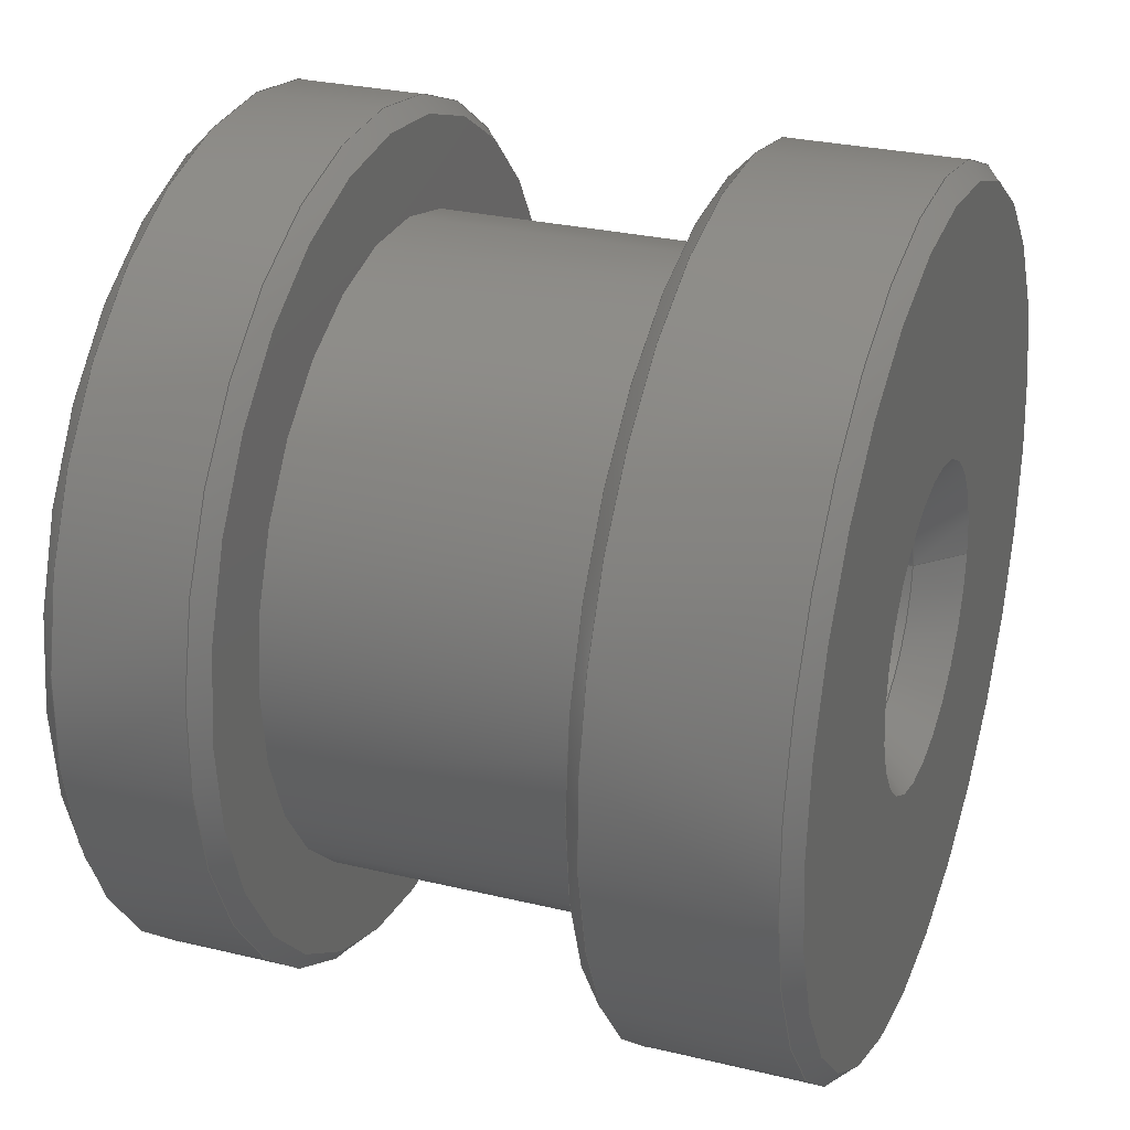
<metadata>
{"format":"step","ext":"stp","renderer":"f3d","projection":"perspective","resolution":1024,"background":"white","views":[{"elev":27.9,"azim":-69.8,"up":"+Y"}]}
</metadata>
<code>
ISO-10303-21;
DATA;
#1=MECHANICAL_DESIGN_GEOMETRIC_PRESENTATION_REPRESENTATION('',(#7,#6,
#11,#10,#8,#9),#439);
#2=SHAPE_REPRESENTATION_RELATIONSHIP('SRR','None',#448,#3);
#3=ADVANCED_BREP_SHAPE_REPRESENTATION('',(#4),#438);
#4=MANIFOLD_SOLID_BREP('\X2\inf\X0\ \X2\0442
0435043B043E\X0\1',#242);
#5=TOROIDAL_SURFACE('',#270,4.9,0.1);
#6=STYLED_ITEM('',(#458),#233);
#7=STYLED_ITEM('',(#458),#234);
#8=STYLED_ITEM('',(#458),#235);
#9=STYLED_ITEM('',(#458),#236);
#10=STYLED_ITEM('',(#458),#237);
#11=STYLED_ITEM('',(#457),#4);
#12=PLANE('',#249);
#13=PLANE('',#253);
#14=PLANE('',#260);
#15=PLANE('',#264);
#16=PLANE('',#273);
#17=PLANE('',#280);
#18=CYLINDRICAL_SURFACE('',#247,8);
#19=CYLINDRICAL_SURFACE('',#258,8);
#20=CYLINDRICAL_SURFACE('',#268,2.15);
#21=CYLINDRICAL_SURFACE('',#275,5);
#22=CYLINDRICAL_SURFACE('',#278,3.25);
#23=CYLINDRICAL_SURFACE('',#284,6);
#24=CYLINDRICAL_SURFACE('',#285,5);
#25=FACE_BOUND('',#68,.T.);
#26=FACE_BOUND('',#70,.T.);
#27=FACE_BOUND('',#72,.T.);
#28=FACE_BOUND('',#74,.T.);
#29=FACE_BOUND('',#76,.T.);
#30=FACE_BOUND('',#78,.T.);
#31=FACE_BOUND('',#80,.T.);
#32=FACE_BOUND('',#82,.T.);
#33=FACE_BOUND('',#84,.T.);
#34=FACE_BOUND('',#86,.T.);
#35=FACE_BOUND('',#88,.T.);
#36=FACE_BOUND('',#90,.T.);
#37=FACE_BOUND('',#92,.T.);
#38=FACE_BOUND('',#94,.T.);
#39=FACE_BOUND('',#96,.T.);
#40=FACE_BOUND('',#98,.T.);
#41=FACE_BOUND('',#100,.T.);
#42=FACE_BOUND('',#102,.T.);
#43=FACE_BOUND('',#104,.T.);
#44=FACE_BOUND('',#106,.T.);
#45=FACE_BOUND('',#108,.T.);
#46=FACE_OUTER_BOUND('',#67,.T.);
#47=FACE_OUTER_BOUND('',#69,.T.);
#48=FACE_OUTER_BOUND('',#71,.T.);
#49=FACE_OUTER_BOUND('',#73,.T.);
#50=FACE_OUTER_BOUND('',#75,.T.);
#51=FACE_OUTER_BOUND('',#77,.T.);
#52=FACE_OUTER_BOUND('',#79,.T.);
#53=FACE_OUTER_BOUND('',#81,.T.);
#54=FACE_OUTER_BOUND('',#83,.T.);
#55=FACE_OUTER_BOUND('',#85,.T.);
#56=FACE_OUTER_BOUND('',#87,.T.);
#57=FACE_OUTER_BOUND('',#89,.T.);
#58=FACE_OUTER_BOUND('',#91,.T.);
#59=FACE_OUTER_BOUND('',#93,.T.);
#60=FACE_OUTER_BOUND('',#95,.T.);
#61=FACE_OUTER_BOUND('',#97,.T.);
#62=FACE_OUTER_BOUND('',#99,.T.);
#63=FACE_OUTER_BOUND('',#101,.T.);
#64=FACE_OUTER_BOUND('',#103,.T.);
#65=FACE_OUTER_BOUND('',#105,.T.);
#66=FACE_OUTER_BOUND('',#107,.T.);
#67=EDGE_LOOP('',(#172));
#68=EDGE_LOOP('',(#173));
#69=EDGE_LOOP('',(#174));
#70=EDGE_LOOP('',(#175));
#71=EDGE_LOOP('',(#176));
#72=EDGE_LOOP('',(#177));
#73=EDGE_LOOP('',(#178));
#74=EDGE_LOOP('',(#179));
#75=EDGE_LOOP('',(#180));
#76=EDGE_LOOP('',(#181));
#77=EDGE_LOOP('',(#182));
#78=EDGE_LOOP('',(#183));
#79=EDGE_LOOP('',(#184));
#80=EDGE_LOOP('',(#185));
#81=EDGE_LOOP('',(#186));
#82=EDGE_LOOP('',(#187));
#83=EDGE_LOOP('',(#188));
#84=EDGE_LOOP('',(#189));
#85=EDGE_LOOP('',(#190));
#86=EDGE_LOOP('',(#191));
#87=EDGE_LOOP('',(#192));
#88=EDGE_LOOP('',(#193));
#89=EDGE_LOOP('',(#194));
#90=EDGE_LOOP('',(#195));
#91=EDGE_LOOP('',(#196));
#92=EDGE_LOOP('',(#197));
#93=EDGE_LOOP('',(#198));
#94=EDGE_LOOP('',(#199));
#95=EDGE_LOOP('',(#200));
#96=EDGE_LOOP('',(#201));
#97=EDGE_LOOP('',(#202));
#98=EDGE_LOOP('',(#203));
#99=EDGE_LOOP('',(#204));
#100=EDGE_LOOP('',(#205));
#101=EDGE_LOOP('',(#206));
#102=EDGE_LOOP('',(#207));
#103=EDGE_LOOP('',(#208));
#104=EDGE_LOOP('',(#209));
#105=EDGE_LOOP('',(#210));
#106=EDGE_LOOP('',(#211));
#107=EDGE_LOOP('',(#212));
#108=EDGE_LOOP('',(#213));
#109=CIRCLE('',#245,8);
#110=CIRCLE('',#246,7.7);
#111=CIRCLE('',#248,8);
#112=CIRCLE('',#250,5);
#113=CIRCLE('',#252,7.7);
#114=CIRCLE('',#254,6);
#115=CIRCLE('',#256,7.7);
#116=CIRCLE('',#257,8);
#117=CIRCLE('',#259,8);
#118=CIRCLE('',#261,6);
#119=CIRCLE('',#263,7.7);
#120=CIRCLE('',#265,2.95);
#121=CIRCLE('',#267,2.15);
#122=CIRCLE('',#269,2.15);
#123=CIRCLE('',#271,5);
#124=CIRCLE('',#272,4.9);
#125=CIRCLE('',#274,4.05);
#126=CIRCLE('',#277,3.25);
#127=CIRCLE('',#279,3.25);
#128=CIRCLE('',#281,5);
#129=CIRCLE('',#283,5);
#130=VERTEX_POINT('',#374);
#131=VERTEX_POINT('',#376);
#132=VERTEX_POINT('',#379);
#133=VERTEX_POINT('',#382);
#134=VERTEX_POINT('',#385);
#135=VERTEX_POINT('',#388);
#136=VERTEX_POINT('',#391);
#137=VERTEX_POINT('',#393);
#138=VERTEX_POINT('',#396);
#139=VERTEX_POINT('',#399);
#140=VERTEX_POINT('',#402);
#141=VERTEX_POINT('',#405);
#142=VERTEX_POINT('',#408);
#143=VERTEX_POINT('',#411);
#144=VERTEX_POINT('',#414);
#145=VERTEX_POINT('',#416);
#146=VERTEX_POINT('',#419);
#147=VERTEX_POINT('',#423);
#148=VERTEX_POINT('',#426);
#149=VERTEX_POINT('',#429);
#150=VERTEX_POINT('',#432);
#151=EDGE_CURVE('',#130,#130,#109,.T.);
#152=EDGE_CURVE('',#131,#131,#110,.T.);
#153=EDGE_CURVE('',#132,#132,#111,.T.);
#154=EDGE_CURVE('',#133,#133,#112,.T.);
#155=EDGE_CURVE('',#134,#134,#113,.T.);
#156=EDGE_CURVE('',#135,#135,#114,.T.);
#157=EDGE_CURVE('',#136,#136,#115,.T.);
#158=EDGE_CURVE('',#137,#137,#116,.T.);
#159=EDGE_CURVE('',#138,#138,#117,.T.);
#160=EDGE_CURVE('',#139,#139,#118,.T.);
#161=EDGE_CURVE('',#140,#140,#119,.T.);
#162=EDGE_CURVE('',#141,#141,#120,.T.);
#163=EDGE_CURVE('',#142,#142,#121,.T.);
#164=EDGE_CURVE('',#143,#143,#122,.T.);
#165=EDGE_CURVE('',#144,#144,#123,.T.);
#166=EDGE_CURVE('',#145,#145,#124,.T.);
#167=EDGE_CURVE('',#146,#146,#125,.T.);
#168=EDGE_CURVE('',#147,#147,#126,.T.);
#169=EDGE_CURVE('',#148,#148,#127,.T.);
#170=EDGE_CURVE('',#149,#149,#128,.T.);
#171=EDGE_CURVE('',#150,#150,#129,.T.);
#172=ORIENTED_EDGE('',*,*,#151,.T.);
#173=ORIENTED_EDGE('',*,*,#152,.T.);
#174=ORIENTED_EDGE('',*,*,#153,.F.);
#175=ORIENTED_EDGE('',*,*,#151,.F.);
#176=ORIENTED_EDGE('',*,*,#152,.F.);
#177=ORIENTED_EDGE('',*,*,#154,.T.);
#178=ORIENTED_EDGE('',*,*,#155,.T.);
#179=ORIENTED_EDGE('',*,*,#153,.T.);
#180=ORIENTED_EDGE('',*,*,#155,.F.);
#181=ORIENTED_EDGE('',*,*,#156,.F.);
#182=ORIENTED_EDGE('',*,*,#157,.T.);
#183=ORIENTED_EDGE('',*,*,#158,.T.);
#184=ORIENTED_EDGE('',*,*,#159,.F.);
#185=ORIENTED_EDGE('',*,*,#158,.F.);
#186=ORIENTED_EDGE('',*,*,#157,.F.);
#187=ORIENTED_EDGE('',*,*,#160,.F.);
#188=ORIENTED_EDGE('',*,*,#159,.T.);
#189=ORIENTED_EDGE('',*,*,#161,.T.);
#190=ORIENTED_EDGE('',*,*,#161,.F.);
#191=ORIENTED_EDGE('',*,*,#162,.F.);
#192=ORIENTED_EDGE('',*,*,#163,.T.);
#193=ORIENTED_EDGE('',*,*,#162,.T.);
#194=ORIENTED_EDGE('',*,*,#164,.F.);
#195=ORIENTED_EDGE('',*,*,#163,.F.);
#196=ORIENTED_EDGE('',*,*,#165,.T.);
#197=ORIENTED_EDGE('',*,*,#166,.T.);
#198=ORIENTED_EDGE('',*,*,#166,.F.);
#199=ORIENTED_EDGE('',*,*,#167,.F.);
#200=ORIENTED_EDGE('',*,*,#154,.F.);
#201=ORIENTED_EDGE('',*,*,#165,.F.);
#202=ORIENTED_EDGE('',*,*,#168,.T.);
#203=ORIENTED_EDGE('',*,*,#167,.T.);
#204=ORIENTED_EDGE('',*,*,#169,.F.);
#205=ORIENTED_EDGE('',*,*,#168,.F.);
#206=ORIENTED_EDGE('',*,*,#170,.F.);
#207=ORIENTED_EDGE('',*,*,#169,.T.);
#208=ORIENTED_EDGE('',*,*,#164,.T.);
#209=ORIENTED_EDGE('',*,*,#171,.F.);
#210=ORIENTED_EDGE('',*,*,#156,.T.);
#211=ORIENTED_EDGE('',*,*,#160,.T.);
#212=ORIENTED_EDGE('',*,*,#170,.T.);
#213=ORIENTED_EDGE('',*,*,#171,.T.);
#214=CONICAL_SURFACE('',#244,7.85,45);
#215=CONICAL_SURFACE('',#251,7.85,45);
#216=CONICAL_SURFACE('',#255,7.85,45);
#217=CONICAL_SURFACE('',#262,7.85,45);
#218=CONICAL_SURFACE('',#266,2.55,45);
#219=CONICAL_SURFACE('',#276,3.65,45);
#220=CONICAL_SURFACE('',#282,3.575,70.67);
#221=ADVANCED_FACE('',(#46,#25),#214,.T.);
#222=ADVANCED_FACE('',(#47,#26),#18,.T.);
#223=ADVANCED_FACE('',(#48,#27),#12,.F.);
#224=ADVANCED_FACE('',(#49,#28),#215,.T.);
#225=ADVANCED_FACE('',(#50,#29),#13,.T.);
#226=ADVANCED_FACE('',(#51,#30),#216,.T.);
#227=ADVANCED_FACE('',(#52,#31),#19,.T.);
#228=ADVANCED_FACE('',(#53,#32),#14,.F.);
#229=ADVANCED_FACE('',(#54,#33),#217,.T.);
#230=ADVANCED_FACE('',(#55,#34),#15,.T.);
#231=ADVANCED_FACE('',(#56,#35),#218,.F.);
#232=ADVANCED_FACE('',(#57,#36),#20,.F.);
#233=ADVANCED_FACE('',(#58,#37),#5,.T.);
#234=ADVANCED_FACE('',(#59,#38),#16,.F.);
#235=ADVANCED_FACE('',(#60,#39),#21,.T.);
#236=ADVANCED_FACE('',(#61,#40),#219,.F.);
#237=ADVANCED_FACE('',(#62,#41),#22,.F.);
#238=ADVANCED_FACE('',(#63,#42),#17,.T.);
#239=ADVANCED_FACE('',(#64,#43),#220,.F.);
#240=ADVANCED_FACE('',(#65,#44),#23,.T.);
#241=ADVANCED_FACE('',(#66,#45),#24,.F.);
#242=CLOSED_SHELL('',(#221,#222,#223,#224,#225,#226,#227,#228,#229,#230,
#231,#232,#233,#234,#235,#236,#237,#238,#239,#240,#241));
#243=AXIS2_PLACEMENT_3D('placement',#372,#286,#287);
#244=AXIS2_PLACEMENT_3D('',#373,#288,#289);
#245=AXIS2_PLACEMENT_3D('',#375,#290,#291);
#246=AXIS2_PLACEMENT_3D('',#377,#292,#293);
#247=AXIS2_PLACEMENT_3D('',#378,#294,#295);
#248=AXIS2_PLACEMENT_3D('',#380,#296,#297);
#249=AXIS2_PLACEMENT_3D('',#381,#298,#299);
#250=AXIS2_PLACEMENT_3D('',#383,#300,#301);
#251=AXIS2_PLACEMENT_3D('',#384,#302,#303);
#252=AXIS2_PLACEMENT_3D('',#386,#304,#305);
#253=AXIS2_PLACEMENT_3D('',#387,#306,#307);
#254=AXIS2_PLACEMENT_3D('',#389,#308,#309);
#255=AXIS2_PLACEMENT_3D('',#390,#310,#311);
#256=AXIS2_PLACEMENT_3D('',#392,#312,#313);
#257=AXIS2_PLACEMENT_3D('',#394,#314,#315);
#258=AXIS2_PLACEMENT_3D('',#395,#316,#317);
#259=AXIS2_PLACEMENT_3D('',#397,#318,#319);
#260=AXIS2_PLACEMENT_3D('',#398,#320,#321);
#261=AXIS2_PLACEMENT_3D('',#400,#322,#323);
#262=AXIS2_PLACEMENT_3D('',#401,#324,#325);
#263=AXIS2_PLACEMENT_3D('',#403,#326,#327);
#264=AXIS2_PLACEMENT_3D('',#404,#328,#329);
#265=AXIS2_PLACEMENT_3D('',#406,#330,#331);
#266=AXIS2_PLACEMENT_3D('',#407,#332,#333);
#267=AXIS2_PLACEMENT_3D('',#409,#334,#335);
#268=AXIS2_PLACEMENT_3D('',#410,#336,#337);
#269=AXIS2_PLACEMENT_3D('',#412,#338,#339);
#270=AXIS2_PLACEMENT_3D('',#413,#340,#341);
#271=AXIS2_PLACEMENT_3D('',#415,#342,#343);
#272=AXIS2_PLACEMENT_3D('',#417,#344,#345);
#273=AXIS2_PLACEMENT_3D('',#418,#346,#347);
#274=AXIS2_PLACEMENT_3D('',#420,#348,#349);
#275=AXIS2_PLACEMENT_3D('',#421,#350,#351);
#276=AXIS2_PLACEMENT_3D('',#422,#352,#353);
#277=AXIS2_PLACEMENT_3D('',#424,#354,#355);
#278=AXIS2_PLACEMENT_3D('',#425,#356,#357);
#279=AXIS2_PLACEMENT_3D('',#427,#358,#359);
#280=AXIS2_PLACEMENT_3D('',#428,#360,#361);
#281=AXIS2_PLACEMENT_3D('',#430,#362,#363);
#282=AXIS2_PLACEMENT_3D('',#431,#364,#365);
#283=AXIS2_PLACEMENT_3D('',#433,#366,#367);
#284=AXIS2_PLACEMENT_3D('',#434,#368,#369);
#285=AXIS2_PLACEMENT_3D('',#435,#370,#371);
#286=DIRECTION('axis',(0,0,1));
#287=DIRECTION('refdir',(1,0,0));
#288=DIRECTION('center_axis',(0,0,1));
#289=DIRECTION('ref_axis',(-1,0,0));
#290=DIRECTION('center_axis',(0,0,-1));
#291=DIRECTION('ref_axis',(-1,0,0));
#292=DIRECTION('center_axis',(0,0,1));
#293=DIRECTION('ref_axis',(-1,0,0));
#294=DIRECTION('center_axis',(0,0,1));
#295=DIRECTION('ref_axis',(-1,0,0));
#296=DIRECTION('center_axis',(0,0,1));
#297=DIRECTION('ref_axis',(-1,0,0));
#298=DIRECTION('center_axis',(0,0,1));
#299=DIRECTION('ref_axis',(1,0,0));
#300=DIRECTION('center_axis',(0,0,1));
#301=DIRECTION('ref_axis',(-1,0,0));
#302=DIRECTION('center_axis',(0,0,-1));
#303=DIRECTION('ref_axis',(-1,0,0));
#304=DIRECTION('center_axis',(0,0,-1));
#305=DIRECTION('ref_axis',(-1,0,0));
#306=DIRECTION('center_axis',(0,0,1));
#307=DIRECTION('ref_axis',(1,0,0));
#308=DIRECTION('center_axis',(0,0,1));
#309=DIRECTION('ref_axis',(-1,0,0));
#310=DIRECTION('center_axis',(0,0,1));
#311=DIRECTION('ref_axis',(-1,0,0));
#312=DIRECTION('center_axis',(0,0,1));
#313=DIRECTION('ref_axis',(-1,0,0));
#314=DIRECTION('center_axis',(0,0,-1));
#315=DIRECTION('ref_axis',(-1,0,0));
#316=DIRECTION('center_axis',(0,0,1));
#317=DIRECTION('ref_axis',(-1,0,0));
#318=DIRECTION('center_axis',(0,0,1));
#319=DIRECTION('ref_axis',(-1,0,0));
#320=DIRECTION('center_axis',(0,0,1));
#321=DIRECTION('ref_axis',(1,0,0));
#322=DIRECTION('center_axis',(0,0,-1));
#323=DIRECTION('ref_axis',(-1,0,0));
#324=DIRECTION('center_axis',(0,0,-1));
#325=DIRECTION('ref_axis',(-1,0,0));
#326=DIRECTION('center_axis',(0,0,-1));
#327=DIRECTION('ref_axis',(-1,0,0));
#328=DIRECTION('center_axis',(0,0,1));
#329=DIRECTION('ref_axis',(1,0,0));
#330=DIRECTION('center_axis',(0,0,1));
#331=DIRECTION('ref_axis',(-1,0,0));
#332=DIRECTION('center_axis',(0,0,1));
#333=DIRECTION('ref_axis',(-1,0,0));
#334=DIRECTION('center_axis',(0,0,-1));
#335=DIRECTION('ref_axis',(-1,0,0));
#336=DIRECTION('center_axis',(0,0,1));
#337=DIRECTION('ref_axis',(-1,0,0));
#338=DIRECTION('center_axis',(0,0,1));
#339=DIRECTION('ref_axis',(-1,0,0));
#340=DIRECTION('center_axis',(0,0,-1));
#341=DIRECTION('ref_axis',(-1,0,0));
#342=DIRECTION('center_axis',(0,0,-1));
#343=DIRECTION('ref_axis',(1,0,0));
#344=DIRECTION('center_axis',(0,0,1));
#345=DIRECTION('ref_axis',(1,0,0));
#346=DIRECTION('center_axis',(0,0,1));
#347=DIRECTION('ref_axis',(1,0,0));
#348=DIRECTION('center_axis',(0,0,-1));
#349=DIRECTION('ref_axis',(1,0,0));
#350=DIRECTION('center_axis',(0,0,-1));
#351=DIRECTION('ref_axis',(1,0,0));
#352=DIRECTION('center_axis',(0,0,-1));
#353=DIRECTION('ref_axis',(1,0,0));
#354=DIRECTION('center_axis',(0,0,1));
#355=DIRECTION('ref_axis',(1,0,0));
#356=DIRECTION('center_axis',(0,0,-1));
#357=DIRECTION('ref_axis',(1,0,0));
#358=DIRECTION('center_axis',(0,0,-1));
#359=DIRECTION('ref_axis',(1,0,0));
#360=DIRECTION('center_axis',(0,0,1));
#361=DIRECTION('ref_axis',(1,0,0));
#362=DIRECTION('center_axis',(0,0,-1));
#363=DIRECTION('ref_axis',(-1,0,0));
#364=DIRECTION('center_axis',(0,0,-1));
#365=DIRECTION('ref_axis',(-1,0,0));
#366=DIRECTION('center_axis',(0,0,1));
#367=DIRECTION('ref_axis',(-1,0,0));
#368=DIRECTION('center_axis',(0,0,-1));
#369=DIRECTION('ref_axis',(-1,0,0));
#370=DIRECTION('center_axis',(0,0,-1));
#371=DIRECTION('ref_axis',(-1,0,0));
#372=CARTESIAN_POINT('',(0,0,0));
#373=CARTESIAN_POINT('Origin',(0,0,-8.85));
#374=CARTESIAN_POINT('',(8,-9.797e-16,-8.7));
#375=CARTESIAN_POINT('Origin',(0,0,-8.7));
#376=CARTESIAN_POINT('',(7.7,9.43e-16,-9));
#377=CARTESIAN_POINT('Origin',(0,0,-9));
#378=CARTESIAN_POINT('Origin',(0,0,0));
#379=CARTESIAN_POINT('',(8,9.797e-16,-6.3));
#380=CARTESIAN_POINT('Origin',(0,0,-6.3));
#381=CARTESIAN_POINT('Origin',(-7.755e-16,-1.156e-16,
-9));
#382=CARTESIAN_POINT('',(5,6.123e-16,-9));
#383=CARTESIAN_POINT('Origin',(0,0,-9));
#384=CARTESIAN_POINT('Origin',(0,0,-6.15));
#385=CARTESIAN_POINT('',(7.7,-9.43e-16,-6));
#386=CARTESIAN_POINT('Origin',(0,0,-6));
#387=CARTESIAN_POINT('Origin',(-7.755e-16,-1.156e-16,
-6));
#388=CARTESIAN_POINT('',(6,7.348e-16,-6));
#389=CARTESIAN_POINT('Origin',(0,0,-6));
#390=CARTESIAN_POINT('Origin',(0,0,0.15));
#391=CARTESIAN_POINT('',(7.7,9.43e-16,0));
#392=CARTESIAN_POINT('Origin',(0,0,0));
#393=CARTESIAN_POINT('',(8,-9.797e-16,0.3));
#394=CARTESIAN_POINT('Origin',(0,0,0.3));
#395=CARTESIAN_POINT('Origin',(0,0,0));
#396=CARTESIAN_POINT('',(8,9.797e-16,3.5));
#397=CARTESIAN_POINT('Origin',(0,0,3.5));
#398=CARTESIAN_POINT('Origin',(-7.755e-16,-1.156e-16,
0));
#399=CARTESIAN_POINT('',(6,7.348e-16,0));
#400=CARTESIAN_POINT('Origin',(0,0,0));
#401=CARTESIAN_POINT('Origin',(0,0,3.65));
#402=CARTESIAN_POINT('',(7.7,-9.43e-16,3.8));
#403=CARTESIAN_POINT('Origin',(0,0,3.8));
#404=CARTESIAN_POINT('Origin',(-7.755e-16,-1.156e-16,
3.8));
#405=CARTESIAN_POINT('',(2.95,3.613e-16,3.8));
#406=CARTESIAN_POINT('Origin',(0,0,3.8));
#407=CARTESIAN_POINT('Origin',(0,0,3.4));
#408=CARTESIAN_POINT('',(2.15,-2.633e-16,3));
#409=CARTESIAN_POINT('Origin',(0,0,3));
#410=CARTESIAN_POINT('Origin',(0,0,0));
#411=CARTESIAN_POINT('',(2.15,2.633e-16,-1.2));
#412=CARTESIAN_POINT('Origin',(0,0,-1.2));
#413=CARTESIAN_POINT('Origin',(0,0,-9.4));
#414=CARTESIAN_POINT('',(-5,6.123e-16,-9.4));
#415=CARTESIAN_POINT('Origin',(0,0,-9.4));
#416=CARTESIAN_POINT('',(-4.9,-6.001e-16,-9.5));
#417=CARTESIAN_POINT('Origin',(0,0,-9.5));
#418=CARTESIAN_POINT('Origin',(2.361e-16,0,-9.5));
#419=CARTESIAN_POINT('',(-4.05,4.96e-16,-9.5));
#420=CARTESIAN_POINT('Origin',(0,0,-9.5));
#421=CARTESIAN_POINT('Origin',(0,0,-9));
#422=CARTESIAN_POINT('Origin',(0,0,-9.1));
#423=CARTESIAN_POINT('',(-3.25,-3.98e-16,-8.7));
#424=CARTESIAN_POINT('Origin',(0,0,-8.7));
#425=CARTESIAN_POINT('Origin',(0,0,-9));
#426=CARTESIAN_POINT('',(-3.25,3.98e-16,-7));
#427=CARTESIAN_POINT('Origin',(0,0,-7));
#428=CARTESIAN_POINT('Origin',(2.361e-16,0,-7));
#429=CARTESIAN_POINT('',(-5,6.123e-16,-7));
#430=CARTESIAN_POINT('Origin',(0,0,-7));
#431=CARTESIAN_POINT('Origin',(0,0,-1.7));
#432=CARTESIAN_POINT('',(5,6.123e-16,-2.2));
#433=CARTESIAN_POINT('Origin',(0,0,-2.2));
#434=CARTESIAN_POINT('Origin',(0,0,0));
#435=CARTESIAN_POINT('Origin',(0,0,0));
#436=UNCERTAINTY_MEASURE_WITH_UNIT(LENGTH_MEASURE(0.01),#440,
'DISTANCE_ACCURACY_VALUE',
'Maximum model space distance between geometric entities at asserted c
onnectivities');
#437=UNCERTAINTY_MEASURE_WITH_UNIT(LENGTH_MEASURE(1e-06),#440,
'DISTANCE_ACCURACY_VALUE',
'Maximum model space distance between geometric entities at asserted c
onnectivities');
#438=(
GEOMETRIC_REPRESENTATION_CONTEXT(3)
GLOBAL_UNCERTAINTY_ASSIGNED_CONTEXT((#436))
GLOBAL_UNIT_ASSIGNED_CONTEXT((#440,#443,#441))
REPRESENTATION_CONTEXT('','3D')
);
#439=(
GEOMETRIC_REPRESENTATION_CONTEXT(3)
GLOBAL_UNCERTAINTY_ASSIGNED_CONTEXT((#437))
GLOBAL_UNIT_ASSIGNED_CONTEXT((#440,#443,#441))
REPRESENTATION_CONTEXT('','3D')
);
#440=(
LENGTH_UNIT()
NAMED_UNIT(*)
SI_UNIT(.MILLI.,.METRE.)
);
#441=(
NAMED_UNIT(*)
SI_UNIT($,.STERADIAN.)
SOLID_ANGLE_UNIT()
);
#442=DIMENSIONAL_EXPONENTS(0,0,0,0,0,0,0);
#443=(
CONVERSION_BASED_UNIT('degree',#445)
NAMED_UNIT(#442)
PLANE_ANGLE_UNIT()
);
#444=(
NAMED_UNIT(*)
PLANE_ANGLE_UNIT()
SI_UNIT($,.RADIAN.)
);
#445=PLANE_ANGLE_MEASURE_WITH_UNIT(PLANE_ANGLE_MEASURE(0.01745),#444);
#446=SHAPE_DEFINITION_REPRESENTATION(#447,#448);
#447=PRODUCT_DEFINITION_SHAPE('',$,#450);
#448=SHAPE_REPRESENTATION('',(#243),#438);
#449=PRODUCT_DEFINITION_CONTEXT('part definition',#454,'design');
#450=PRODUCT_DEFINITION('\X2\043204420443043B043A0430\X0\ \X2\04440438
04420438043D0433\X0\','sleeve fitting',#451,#449);
#451=PRODUCT_DEFINITION_FORMATION('',$,#456);
#452=PRODUCT_RELATED_PRODUCT_CATEGORY('sleeve fitting','sleeve fitting',
(#456));
#453=APPLICATION_PROTOCOL_DEFINITION('international standard',
'automotive_design',2009,#454);
#454=APPLICATION_CONTEXT(
'Core Data for Automotive Mechanical Design Process');
#455=PRODUCT_CONTEXT('part definition',#454,'mechanical');
#456=PRODUCT('\X2\043204420443043B043A0430\X0\ \X2\0444043804420438043D
0433\X0\','sleeve fitting',$,(#455));
#457=PRESENTATION_STYLE_ASSIGNMENT((#459));
#458=PRESENTATION_STYLE_ASSIGNMENT((#460));
#459=SURFACE_STYLE_USAGE(.BOTH.,#461);
#460=SURFACE_STYLE_USAGE(.BOTH.,#462);
#461=SURFACE_SIDE_STYLE('',(#463));
#462=SURFACE_SIDE_STYLE('',(#464));
#463=SURFACE_STYLE_FILL_AREA(#465);
#464=SURFACE_STYLE_FILL_AREA(#466);
#465=FILL_AREA_STYLE('',(#467));
#466=FILL_AREA_STYLE('',(#468));
#467=FILL_AREA_STYLE_COLOUR('',#469);
#468=FILL_AREA_STYLE_COLOUR('',#470);
#469=COLOUR_RGB('',0.9569,0.9569,0.9569);
#470=COLOUR_RGB('',0.7961,0.6039,0.2314);
ENDSEC;
END-ISO-10303-21;

</code>
